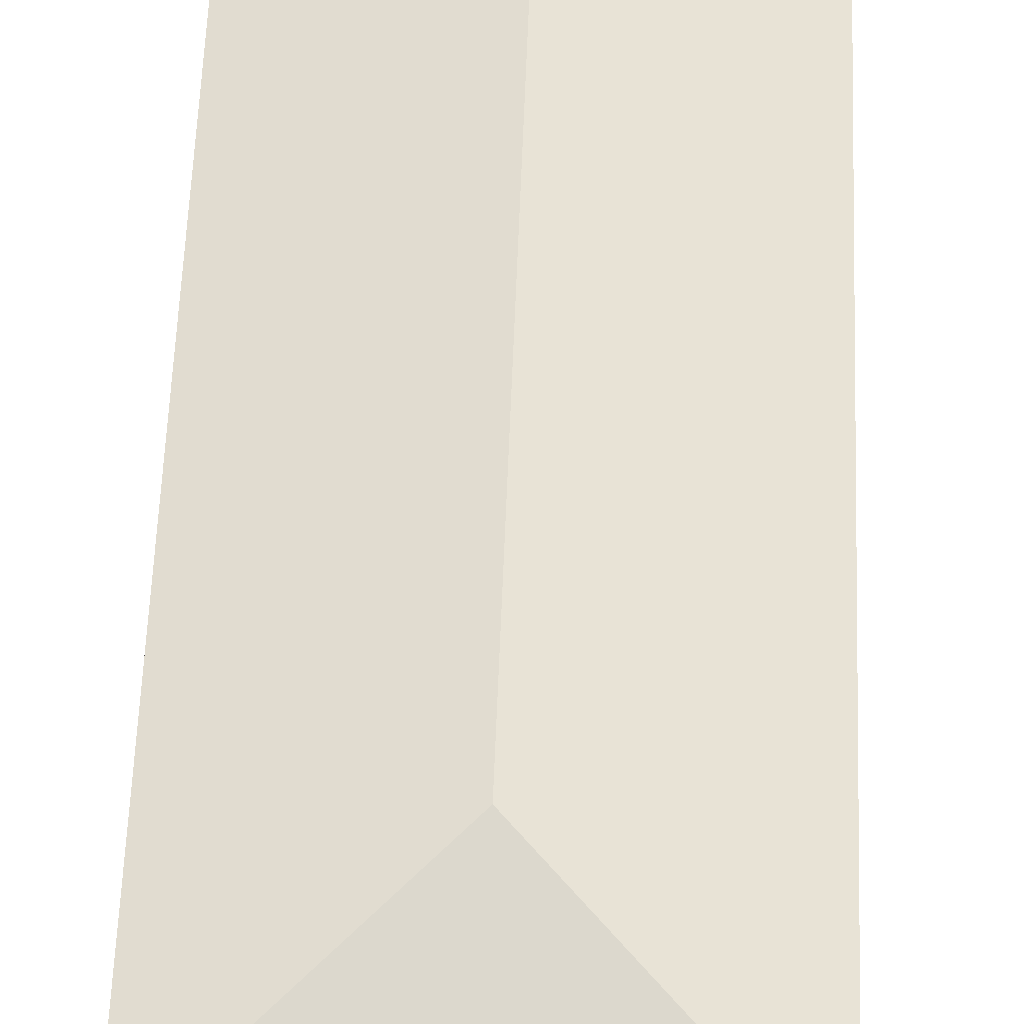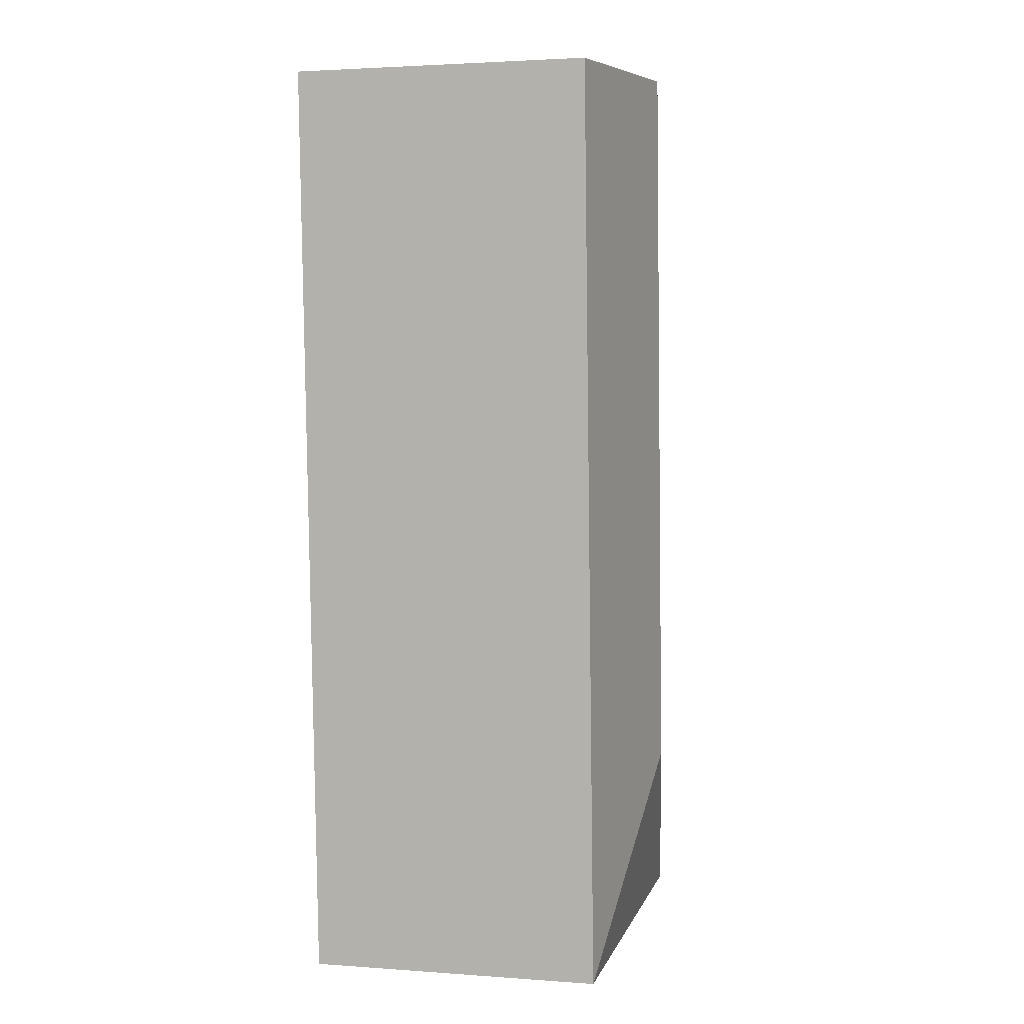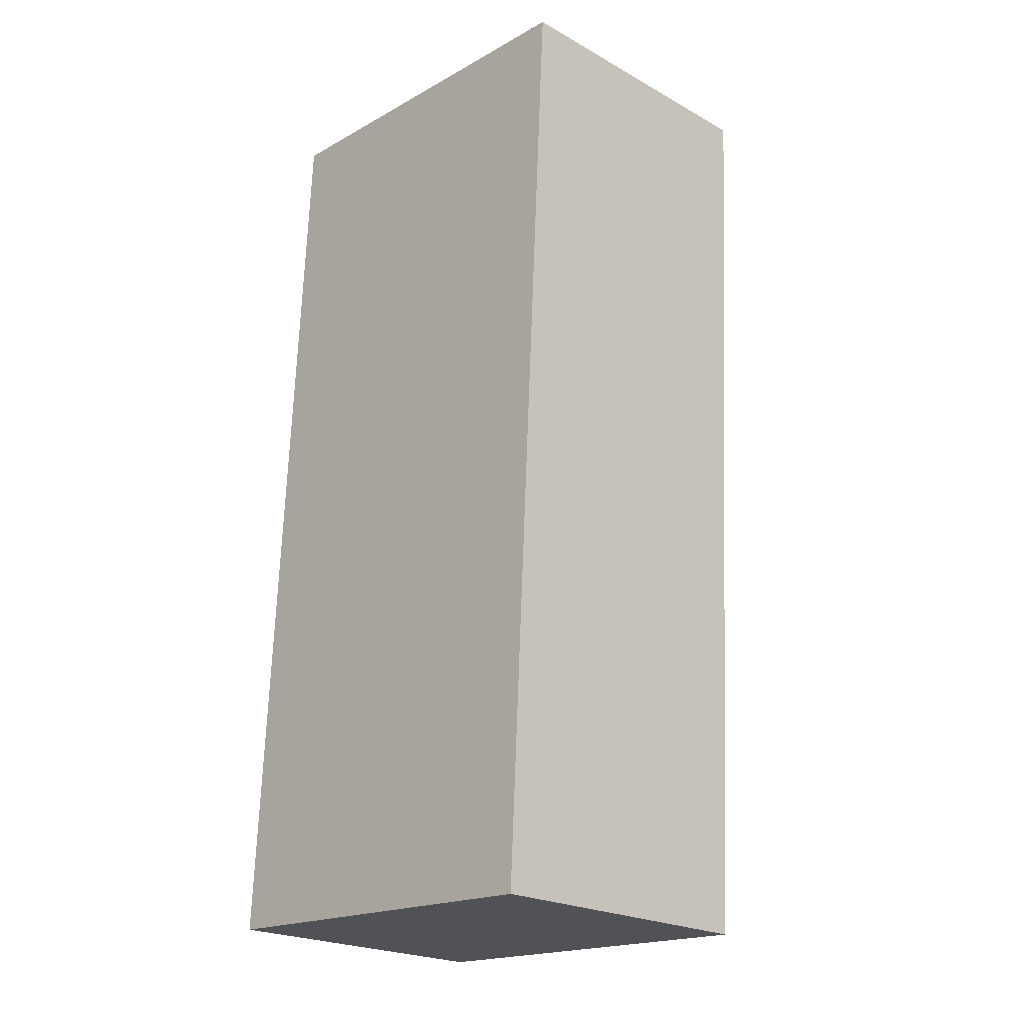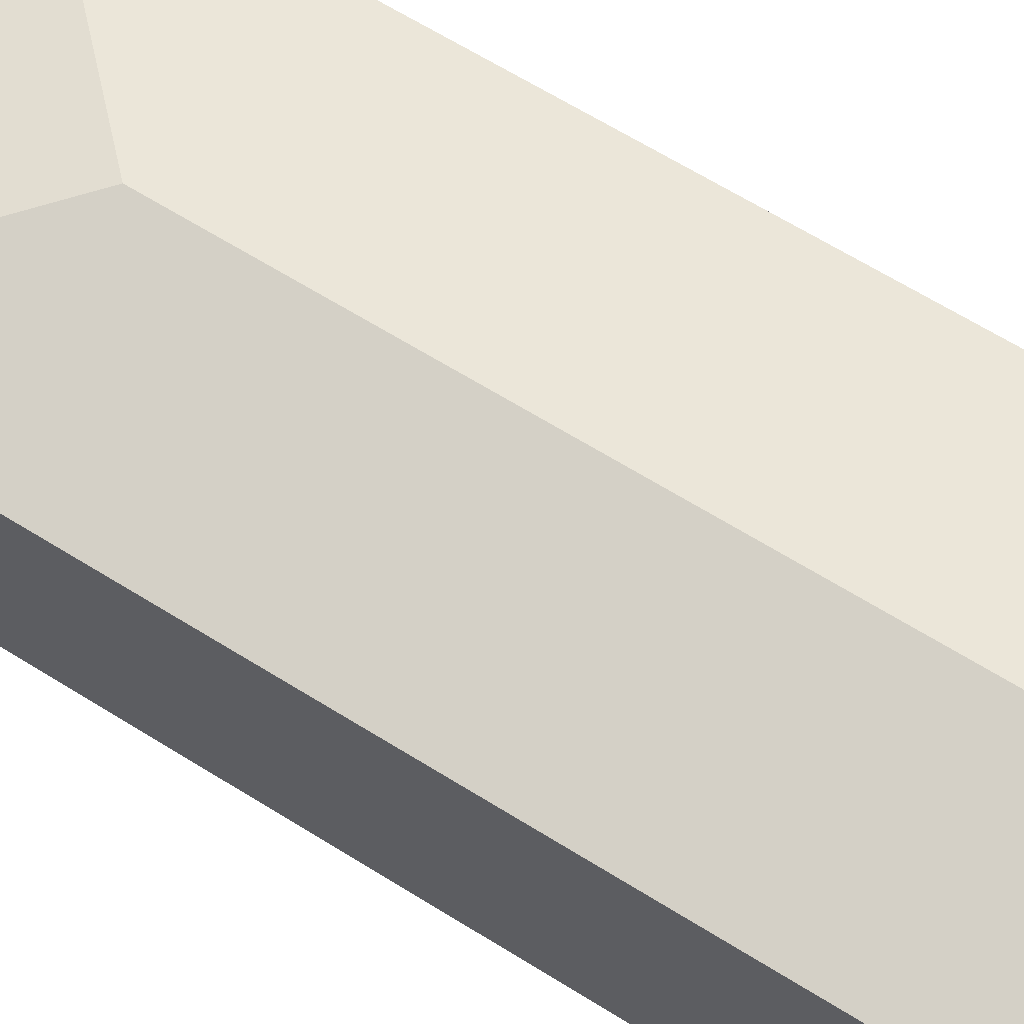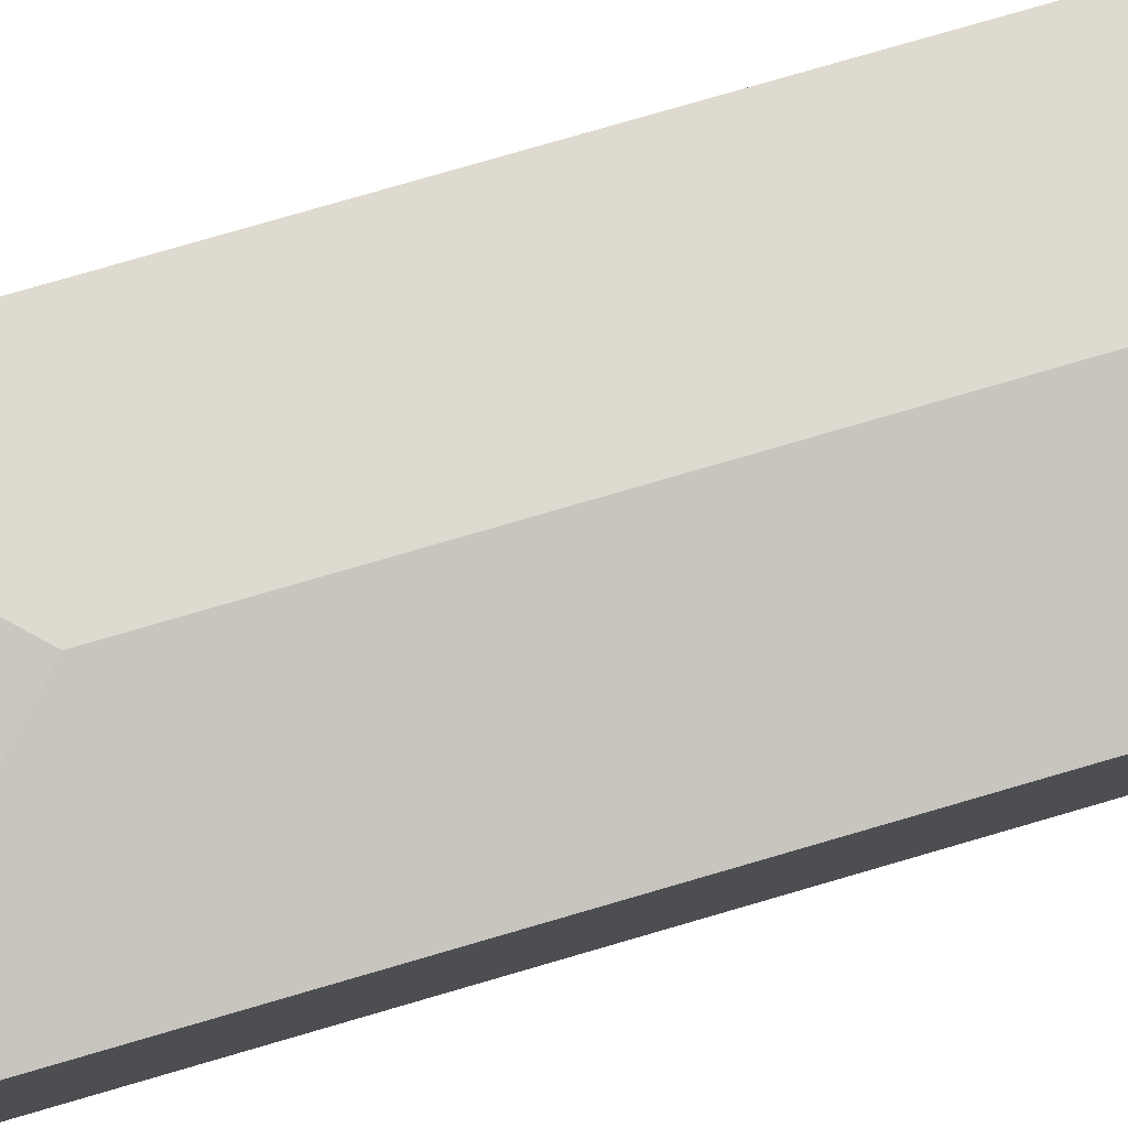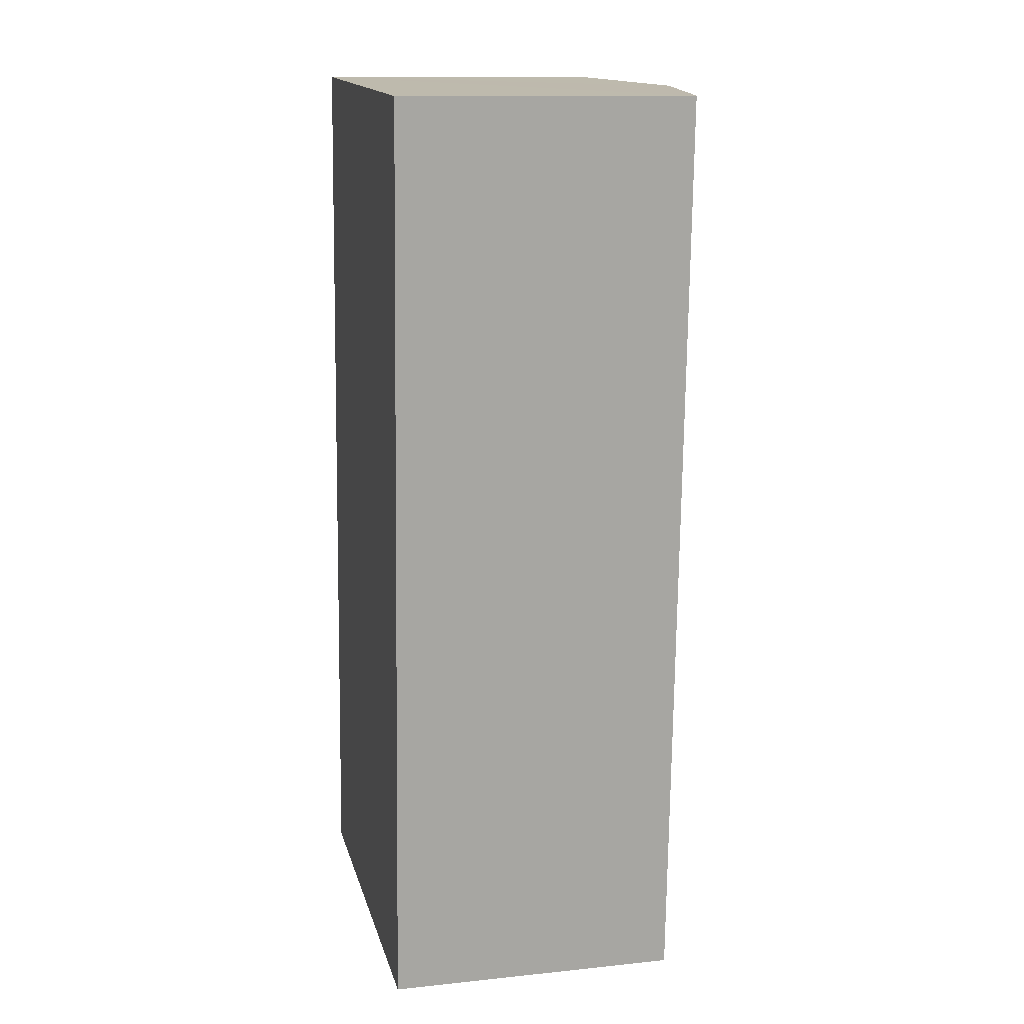
<metadata>
{"format":"obj","ext":"obj","renderer":"f3d","projection":"perspective","resolution":1024,"background":"white","views":[{"elev":61.9,"azim":-174.7,"up":"+Y"},{"elev":2.6,"azim":104.3,"up":"+Z"},{"elev":-22.6,"azim":46.4,"up":"+Z"},{"elev":68.0,"azim":-55.4,"up":"+Y"},{"elev":80.0,"azim":-103.1,"up":"+Y"},{"elev":12.6,"azim":76.4,"up":"+Z"}]}
</metadata>
<code>
v  3.319 2.236 6.092
v  1.865 2.514 6.915
v  3.359 2.236 6.843
v  1.572 2.514 1.419
v  3.211 2.236 4.071
v  3.132 2.236 2.594
v  3.025 2.236 0.581
v  2.986 2.236 -0.148
v  0.369 2.235 6.988
v  0 2.236 1.369e-16
v  3.359 -4.19e-16 6.843
v  3.319 -3.73e-16 6.092
v  3.211 -2.493e-16 4.071
v  3.132 -1.588e-16 2.594
v  3.025 -3.558e-17 0.581
v  2.986 9.062e-18 -0.148
v  0 0 0
v  0.369 -4.279e-16 6.988
v  1.865 -4.234e-16 6.915
g defaultobject
f 1 2 3
f 2 1 4
f 4 1 5
f 4 5 6
f 4 6 7
f 4 7 8
f 4 9 2
f 9 4 10
f 4 8 10
f 11 1 3
f 1 11 5
f 5 11 12
f 5 12 13
f 5 13 6
f 6 13 14
f 6 14 7
f 7 14 15
f 7 15 8
f 8 15 16
f 16 10 8
f 10 16 17
f 17 9 10
f 9 17 18
f 18 2 9
f 2 18 3
f 3 18 11
f 11 18 19
f 17 19 18
f 19 17 11
f 11 17 12
f 12 17 13
f 13 17 14
f 14 17 15
f 15 17 16

</code>
